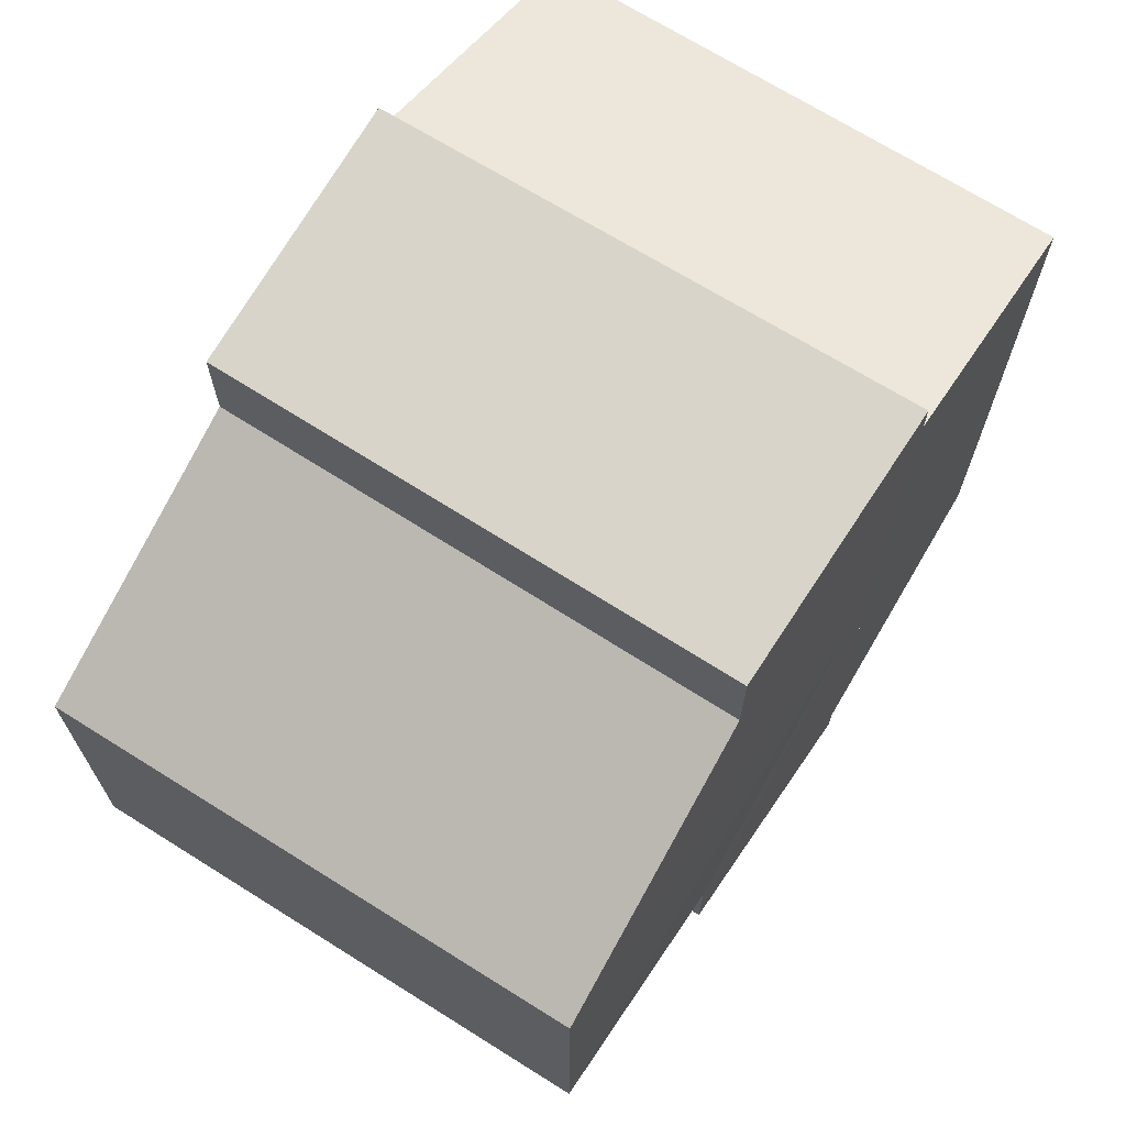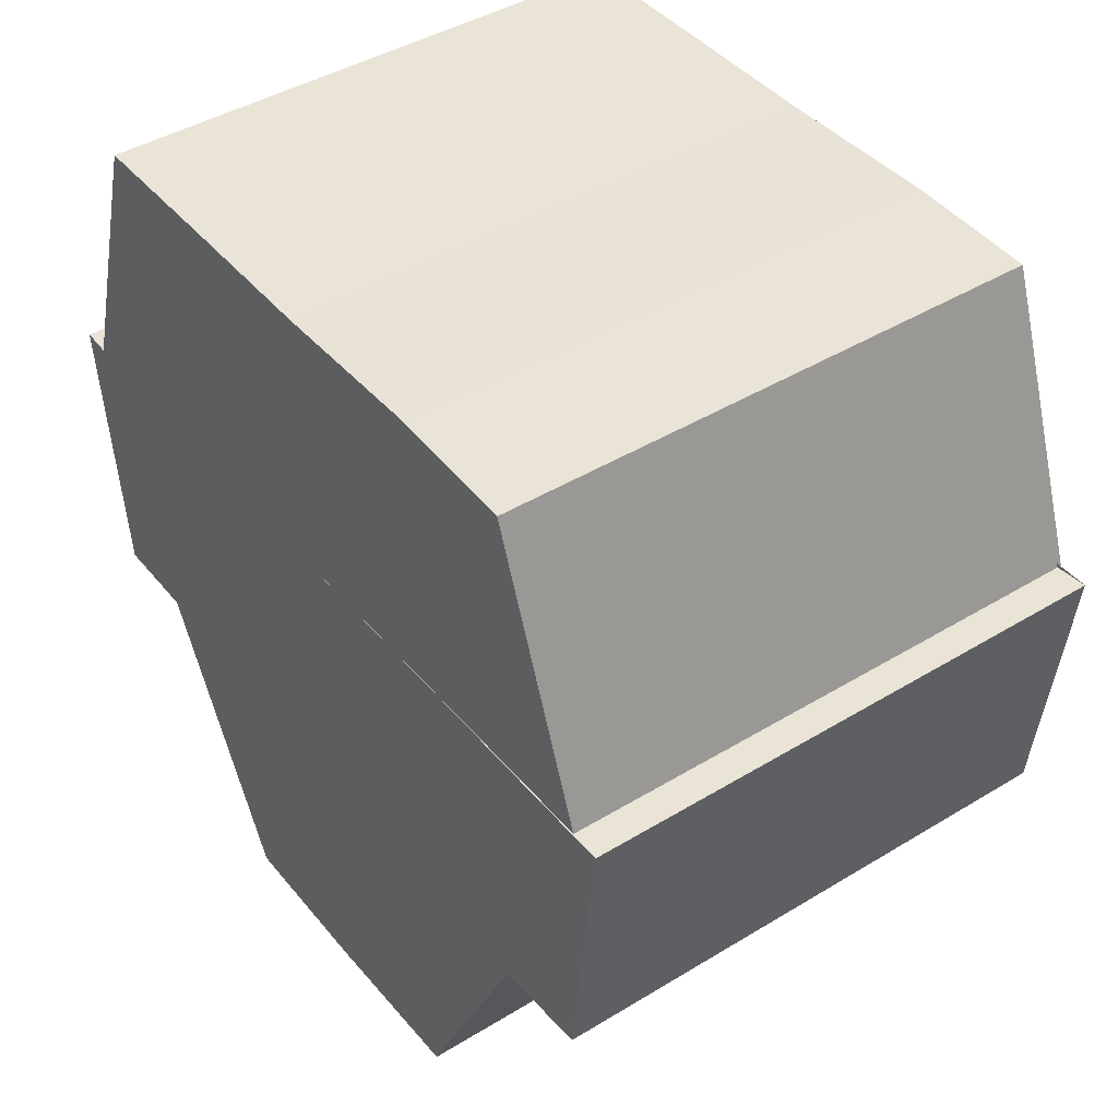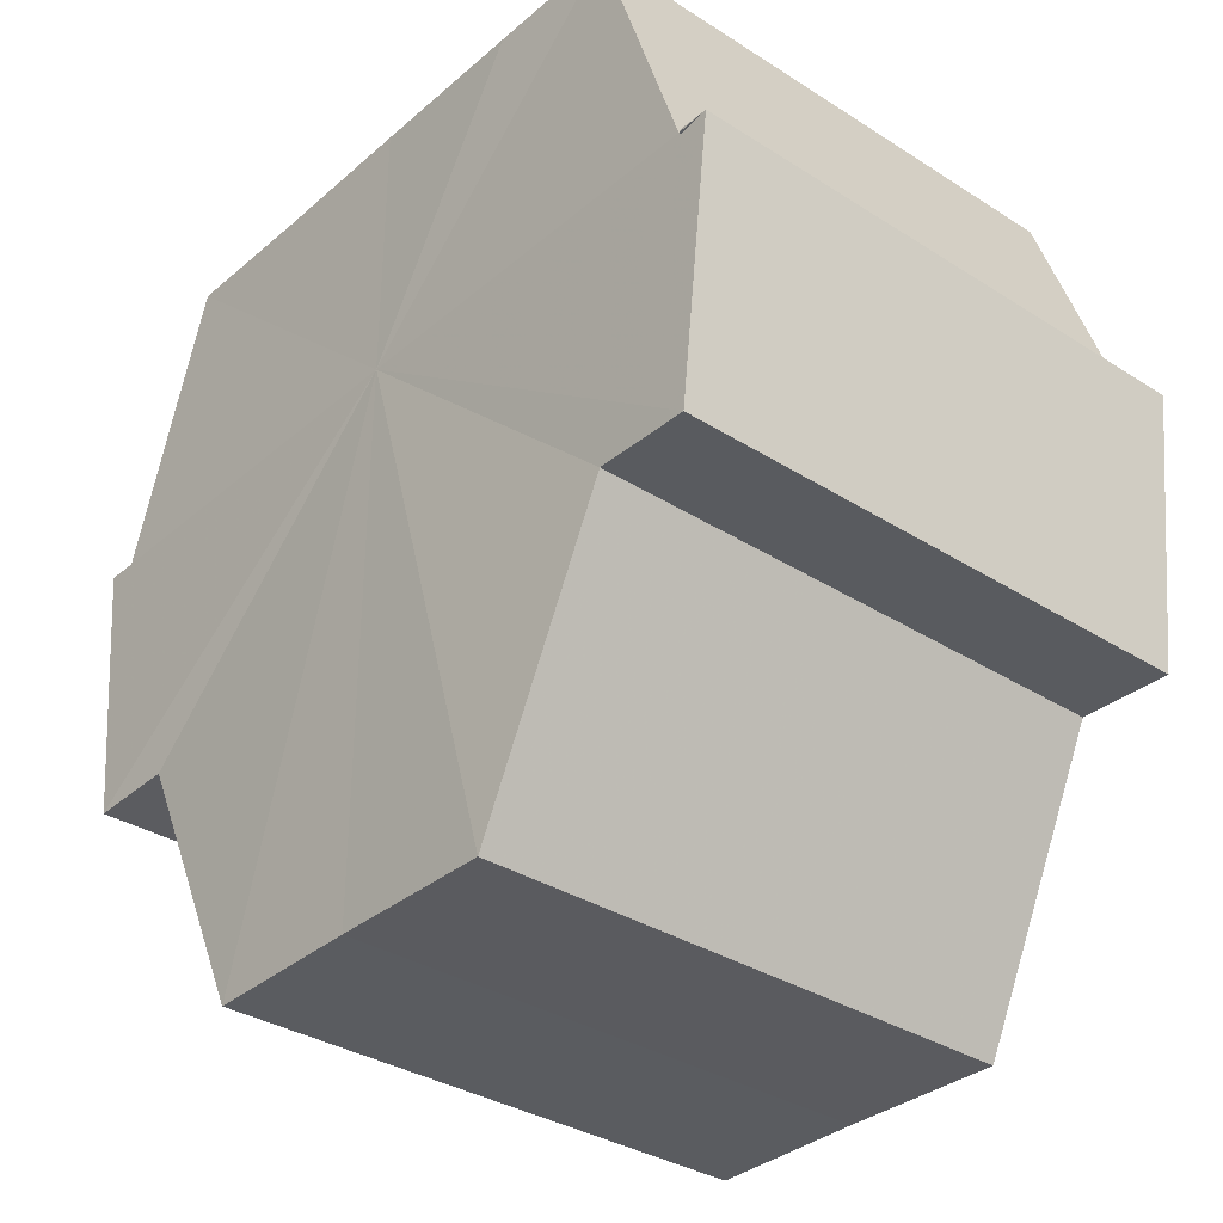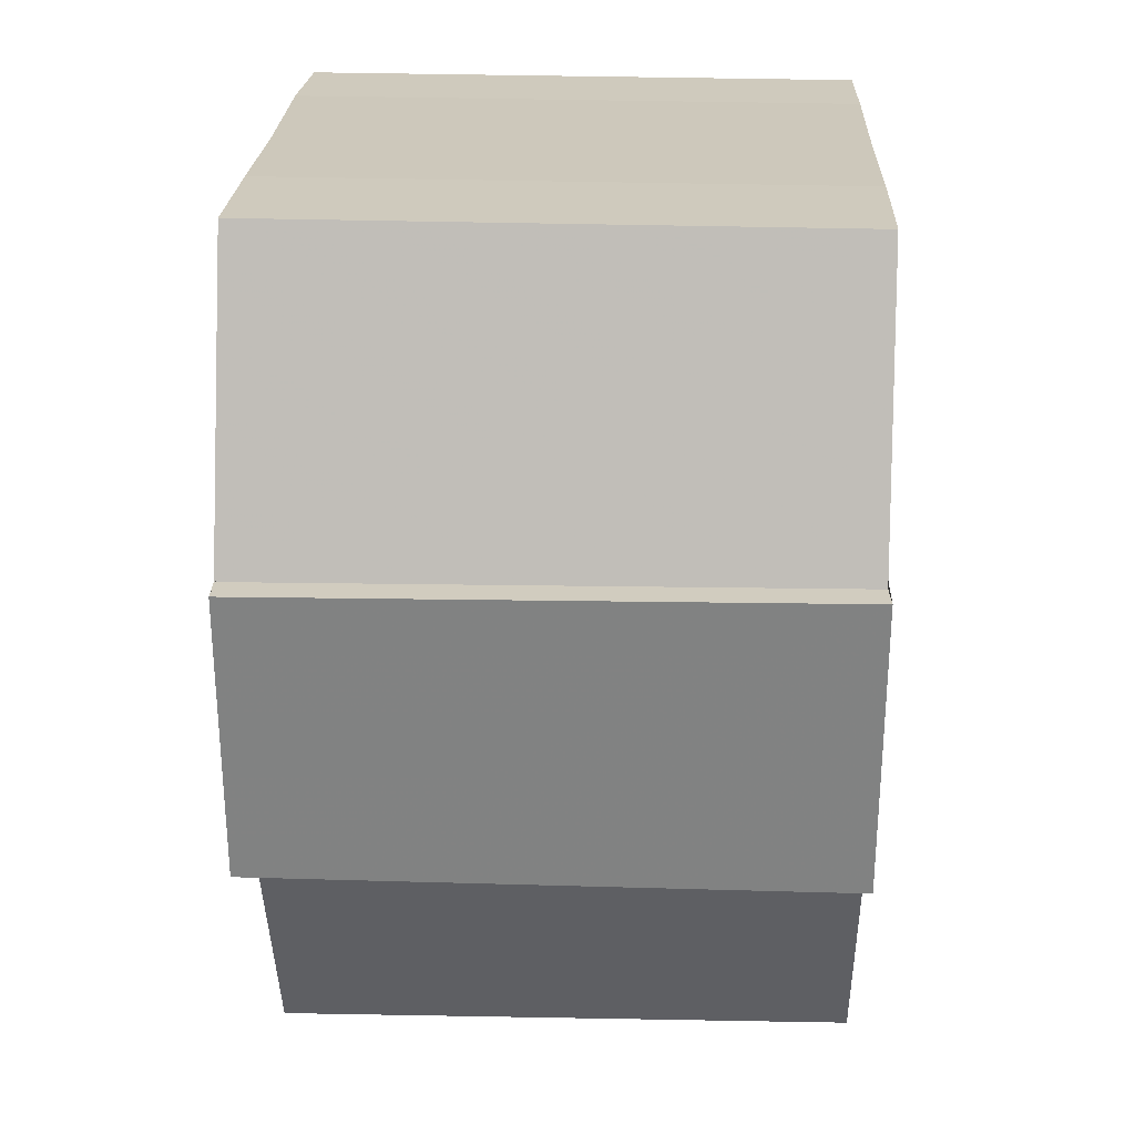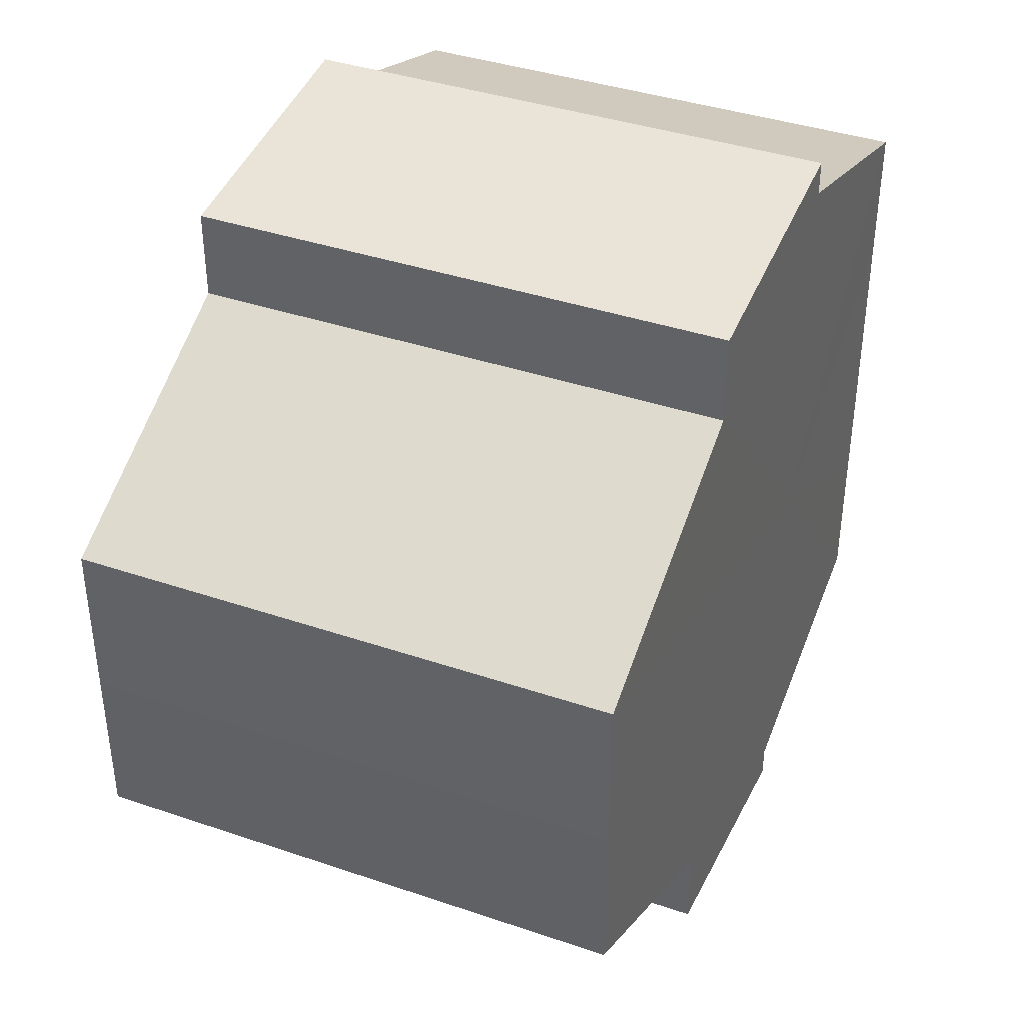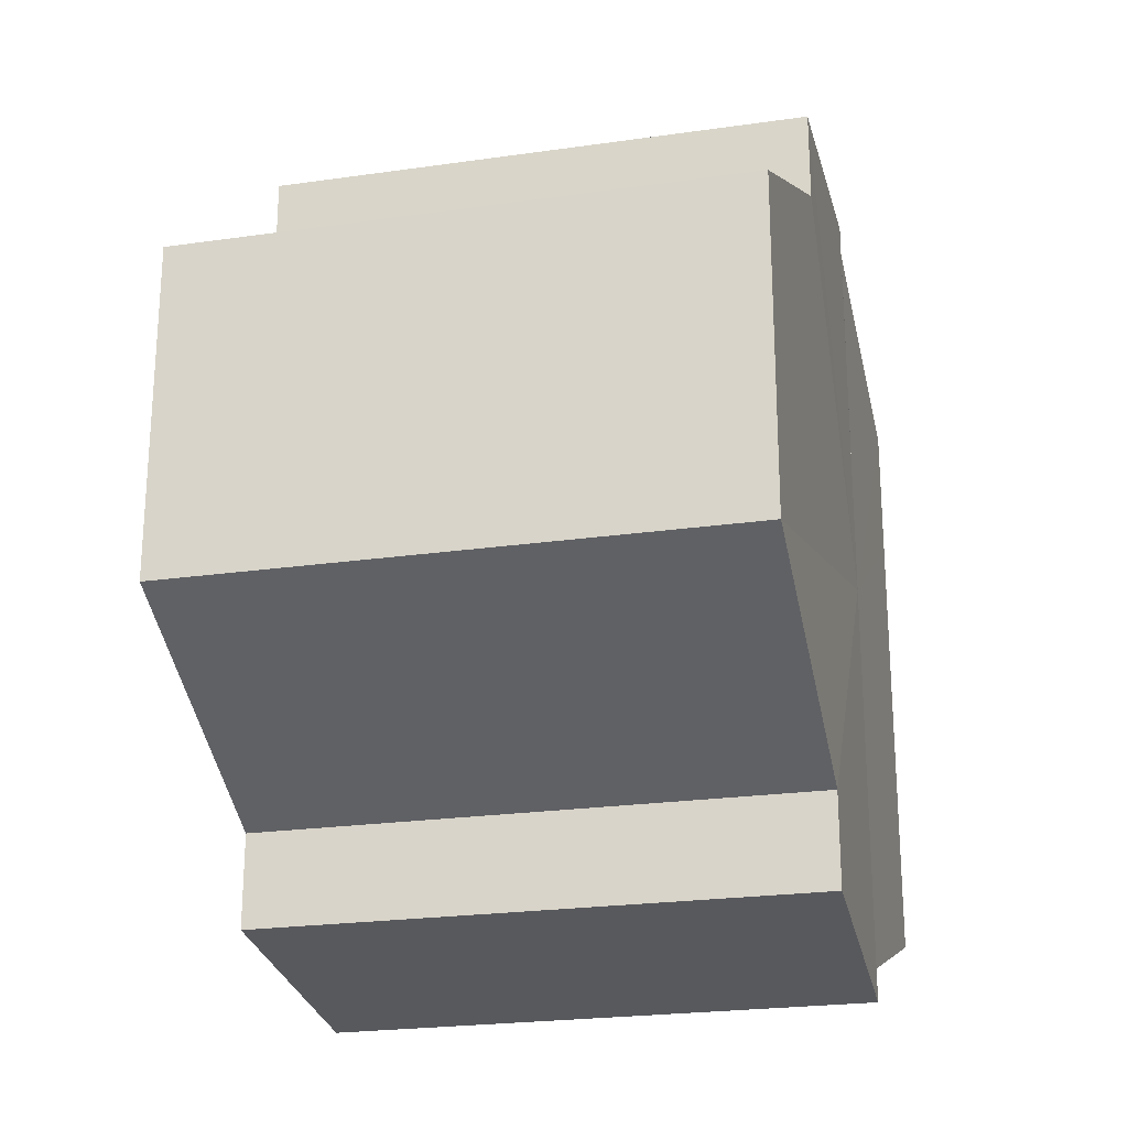
<metadata>
{"format":"obj","ext":"obj","renderer":"f3d","projection":"perspective","resolution":1024,"background":"white","views":[{"elev":68.5,"azim":32.6,"up":"+Z"},{"elev":42.7,"azim":143.9,"up":"+Y"},{"elev":-33.9,"azim":-40.9,"up":"+Y"},{"elev":22.2,"azim":-177.7,"up":"+Y"},{"elev":39.1,"azim":22.9,"up":"+Z"},{"elev":-23.3,"azim":13.6,"up":"+Z"}]}
</metadata>
<code>
o 9746
v 2244 1916 10.49
v 2244 1916 10.48
v 2244 1916 10.49
v 2244 1916 10.48
v 2244 1916 10.48
v 2244 1916 10.47
v 2244 1916 10.48
v 2244 1916 10.49
v 2244 1916 10.49
v 2244 1916 10.5
v 2244 1916 10.5
v 2244 1916 10.5
v 2244 1916 10.5
v 2244 1916 10.5
v 2244 1916 10.5
v 2244 1916 10.49
v 2244 1916 10.49
v 2244 1916 10.49
v 2244 1916 10.49
v 2244 1916 10.48
v 2244 1916 10.48
v 2244 1916 10.48
v 2244 1916 10.48
v 2244 1916 10.47
v 2244 1916 10.47
v 2244 1916 10.49
v 2244 1916 10.48
v 2244 1916 10.47
v 2244 1916 10.47
v 2244 1916 10.47
v 2244 1916 10.47
v 2244 1916 10.47
v 2244 1916 10.48
v 2244 1916 10.49
v 2244 1916 10.49
v 2244 1916 10.5
v 2244 1916 10.5
v 2244 1916 10.5
v 2244 1916 10.5
v 2244 1916 10.5
v 2244 1916 10.5
v 2244 1916 10.5
v 2244 1916 10.5
v 2244 1916 10.5
v 2244 1916 10.5
v 2244 1916 10.5
v 2244 1916 10.5
v 2244 1916 10.5
v 2244 1916 10.49
v 2244 1916 10.5
v 2244 1916 10.49
v 2244 1916 10.49
v 2244 1916 10.48
v 2244 1916 10.49
v 2244 1916 10.48
v 2244 1916 10.48
v 2244 1916 10.47
v 2244 1916 10.48
v 2244 1916 10.49
v 2244 1916 10.5
v 2244 1916 10.5
v 2244 1916 10.49
v 2244 1916 10.49
v 2244 1916 10.48
v 2244 1916 10.48
v 2244 1916 10.47
v 2244 1916 10.47
v 2244 1916 10.5
v 2244 1916 10.5
v 2244 1916 10.49
v 2244 1916 10.49
v 2244 1916 10.48
v 2244 1916 10.48
v 2244 1916 10.47
v 2244 1916 10.47
v 2244 1916 10.47
v 2244 1916 10.47
v 2244 1916 10.47
v 2244 1916 10.47
v 2244 1916 10.47
v 2244 1916 10.48
v 2244 1916 10.48
v 2244 1916 10.48
v 2244 1916 10.49
v 2244 1916 10.48
v 2244 1916 10.49
v 2244 1916 10.49
v 2244 1916 10.5
v 2244 1916 10.49
v 2244 1916 10.5
v 2244 1916 10.5
v 2244 1916 10.48
v 2244 1916 10.47
v 2244 1916 10.48
v 2244 1916 10.49
v 2244 1916 10.49
v 2244 1916 10.5
v 2244 1916 10.5
f 1 2 3
f 2 4 5
f 4 6 7
f 8 1 9
f 10 8 11
f 12 10 13
f 13 14 15
f 15 16 17
f 17 18 19
f 19 20 21
f 21 22 23
f 23 24 25
f 26 24 27
f 26 28 24
f 29 28 30
f 31 32 29
f 26 27 33
f 26 33 34
f 26 34 35
f 26 35 36
f 26 36 37
f 38 37 39
f 40 41 38
f 26 37 42
f 43 42 44
f 45 46 43
f 47 45 48
f 49 50 47
f 51 52 49
f 53 54 51
f 55 56 53
f 57 58 55
f 59 44 60
f 59 60 61
f 59 61 62
f 59 62 63
f 59 63 64
f 59 64 65
f 59 65 66
f 59 66 67
f 59 68 69
f 59 70 68
f 59 71 70
f 59 72 71
f 59 73 72
f 59 74 73
f 75 76 77
f 78 76 79
f 80 81 79
f 81 82 83
f 82 84 85
f 84 86 87
f 86 88 89
f 88 90 91
f 26 92 93
f 26 94 92
f 26 95 94
f 26 96 95
f 26 97 96
f 26 98 97

</code>
